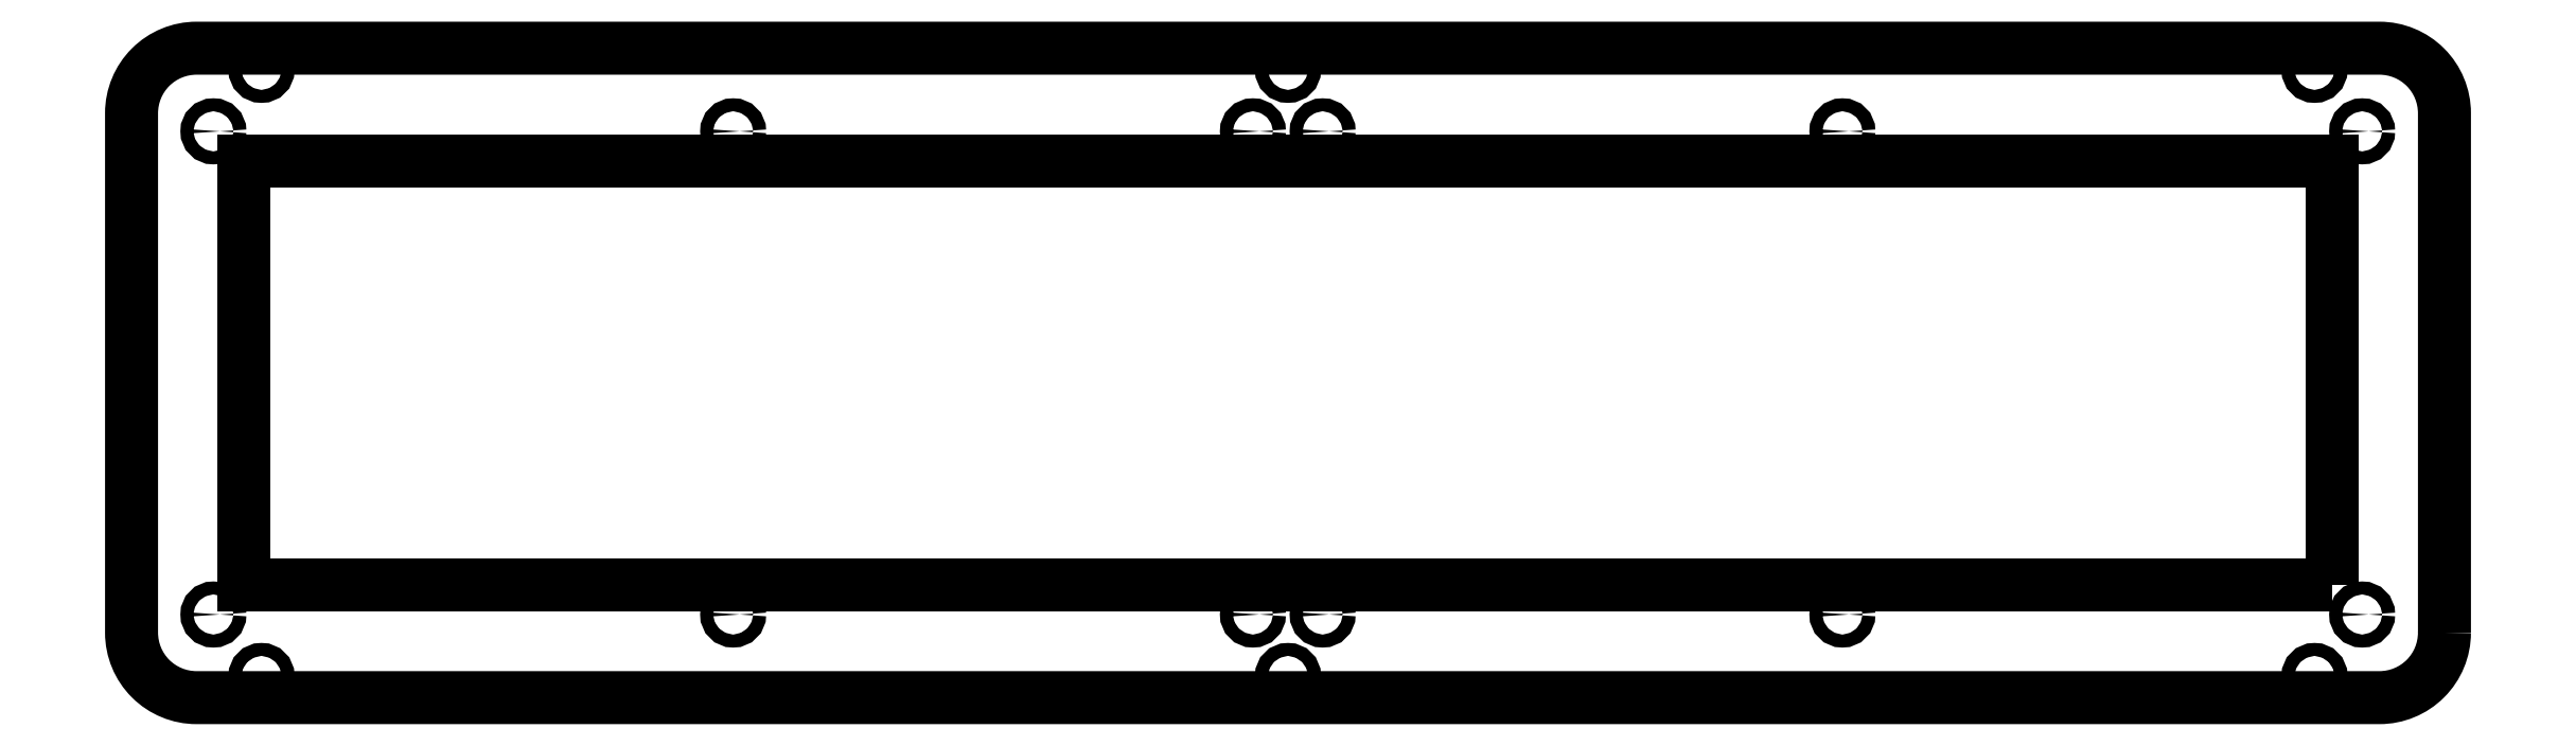
<metadata>
{"format":"dxf","ext":"dxf","renderer":"ezdxf+matplotlib","layout":"modelspace","background":"white","min_lineweight":24,"dpi":150}
</metadata>
<code>
0
SECTION
2
ENTITIES
0
CIRCLE
8
0
10
109
20
70
30
0
40
1.5
0
CIRCLE
8
0
10
-128
20
70
30
0
40
1.5
0
CIRCLE
8
0
10
-365
20
-70
30
0
40
1.5
0
CIRCLE
8
0
10
-128
20
-70
30
0
40
1.5
0
CIRCLE
8
0
10
-365
20
70
30
0
40
1.5
0
CIRCLE
8
0
10
109
20
-70
30
0
40
1.5
0
LWPOLYLINE
8
0
90
4
70
1
43
0
10
113
20
-49
10
113
20
49
10
-369.1
20
49
10
-369.1
20
-49
0
CIRCLE
8
0
10
-376.1
20
55.8
30
0
40
1.5
0
CIRCLE
8
0
10
-256.1
20
55.8
30
0
40
1.5
0
CIRCLE
8
0
10
-136.1
20
-55.8
30
0
40
1.5
0
CIRCLE
8
0
10
0
20
-55.8
30
0
40
1.5
0
CIRCLE
8
0
10
-120
20
55.8
30
0
40
1.5
0
CIRCLE
8
0
10
120
20
55.8
30
0
40
1.5
0
CIRCLE
8
0
10
0
20
55.8
30
0
40
1.5
0
CIRCLE
8
0
10
-120
20
-55.8
30
0
40
1.5
0
CIRCLE
8
0
10
120
20
-55.8
30
0
40
1.5
0
CIRCLE
8
0
10
-256.1
20
-55.8
30
0
40
1.5
0
CIRCLE
8
0
10
-136.1
20
55.8
30
0
40
1.5
0
CIRCLE
8
0
10
-376.1
20
-55.8
30
0
40
1.5
0
LWPOLYLINE
8
0
90
8
70
1
43
0
10
139
20
-60
42
-0.4142
10
124
20
-75
10
-380
20
-75
42
-0.4142
10
-395
20
-60
10
-395
20
60
42
-0.4142
10
-380
20
75
10
124
20
75
42
-0.4142
10
139
20
60
0
ENDSEC
0
EOF

</code>
